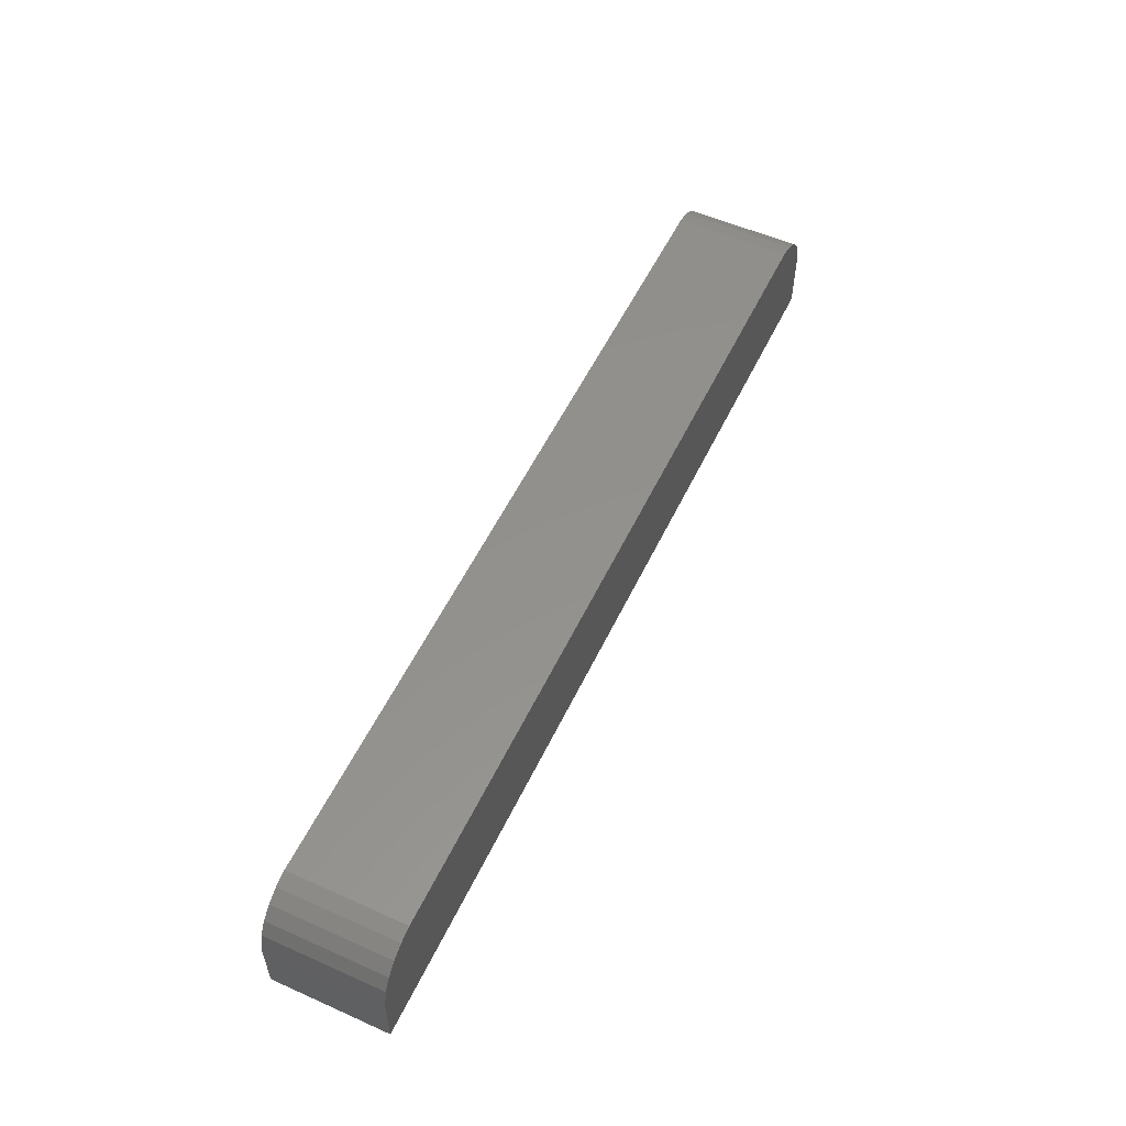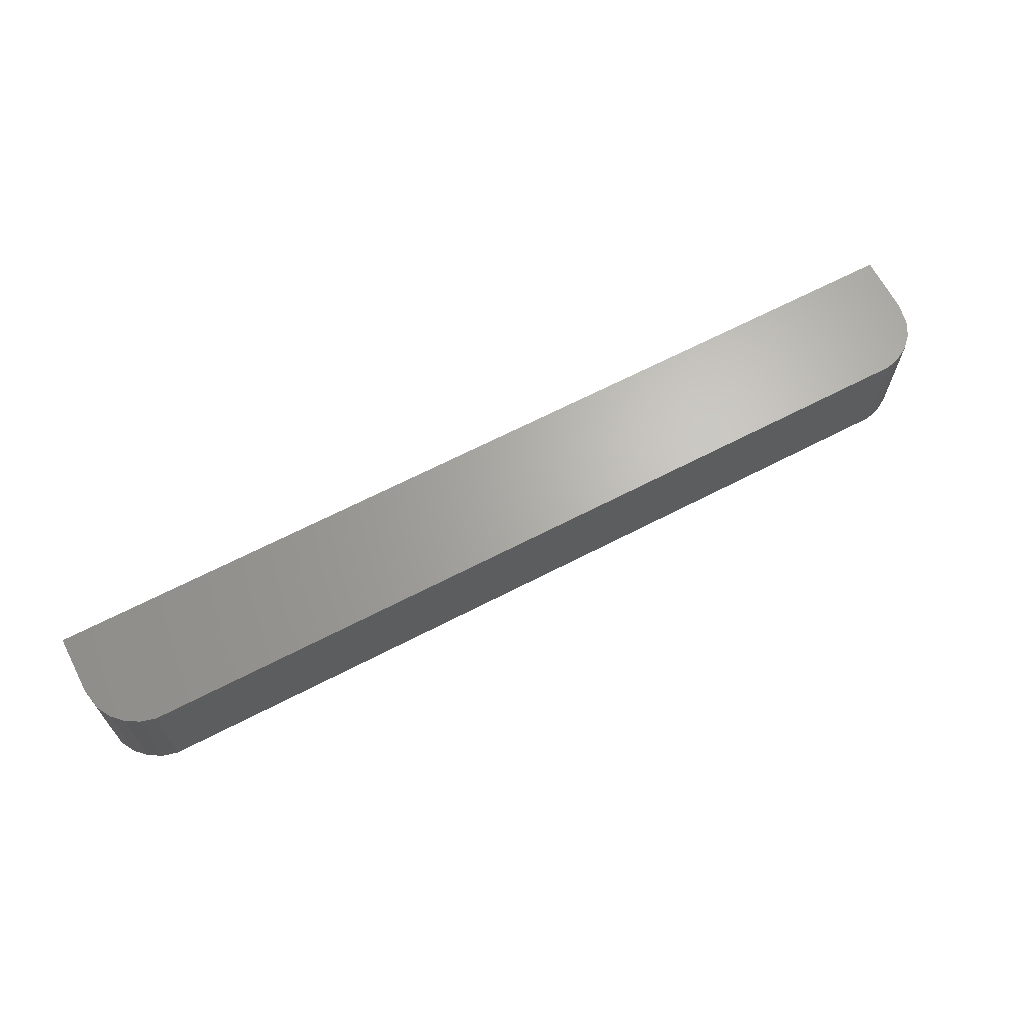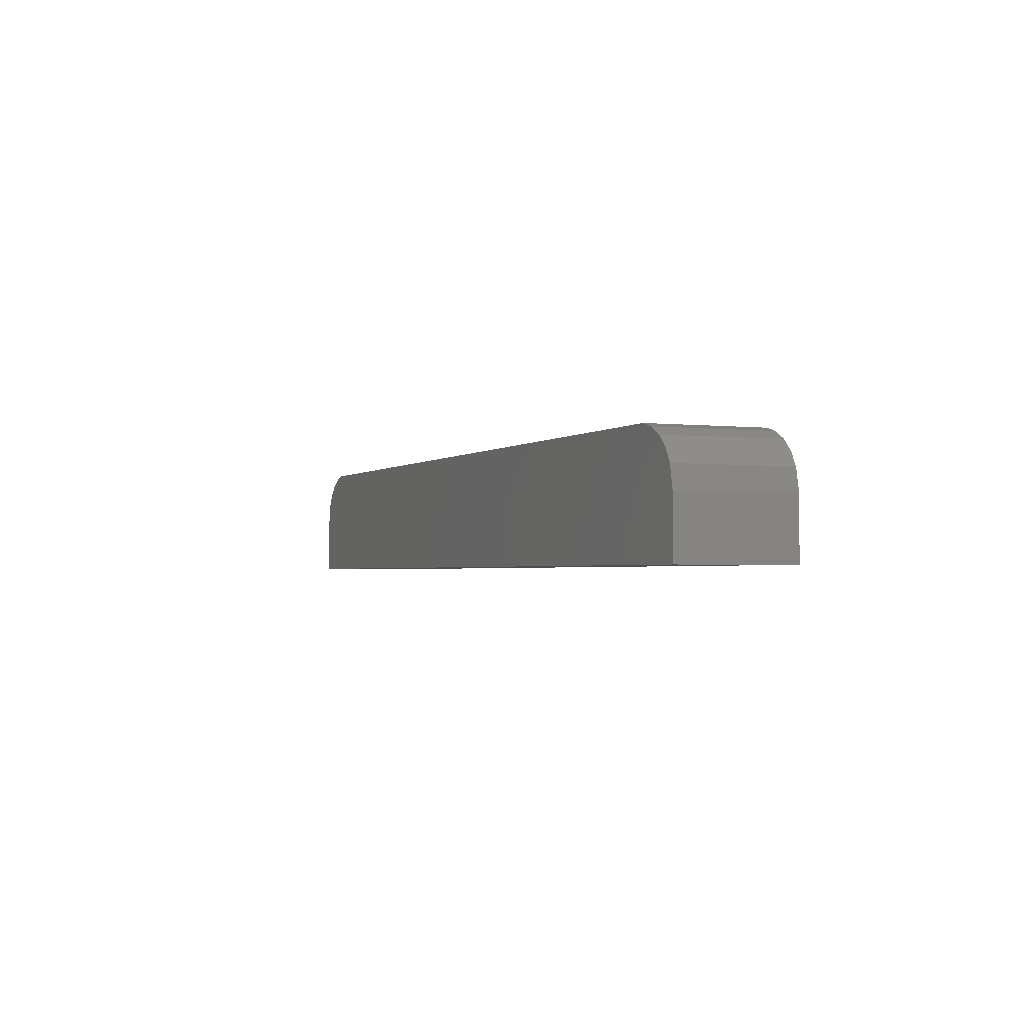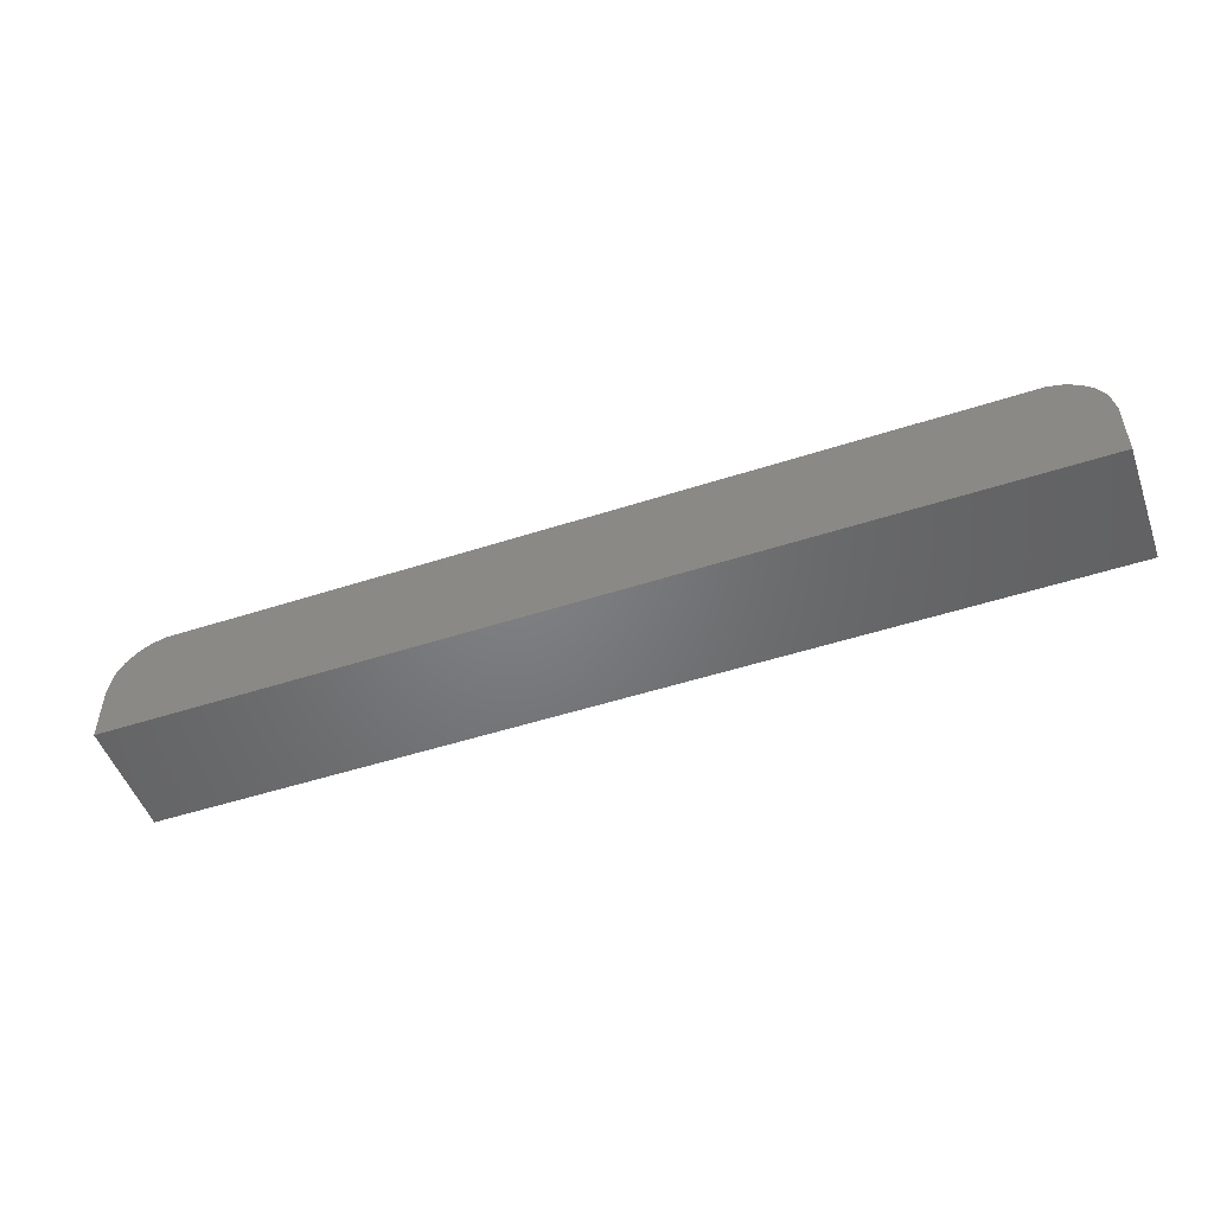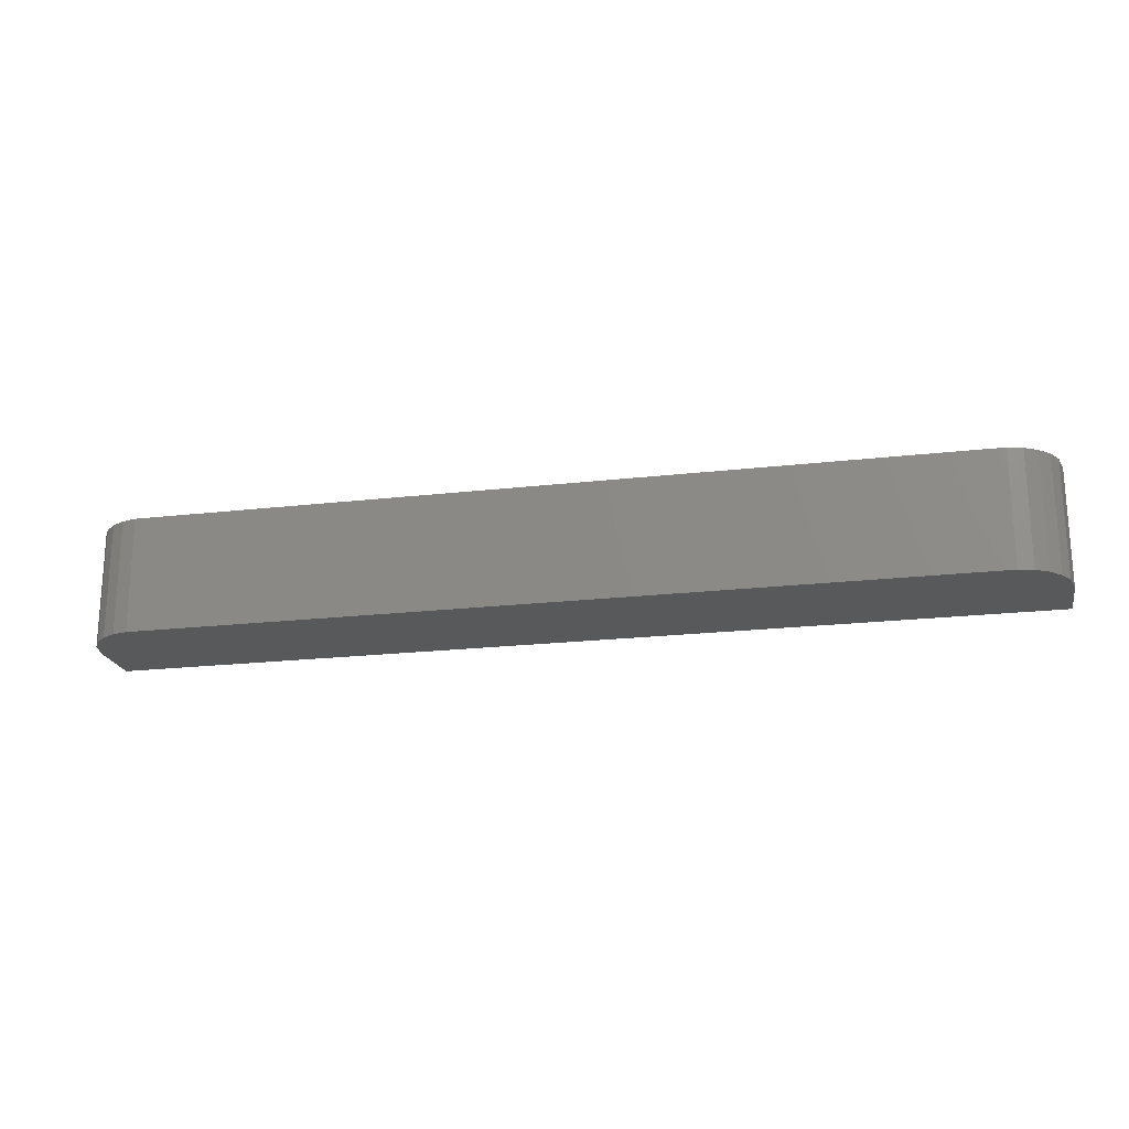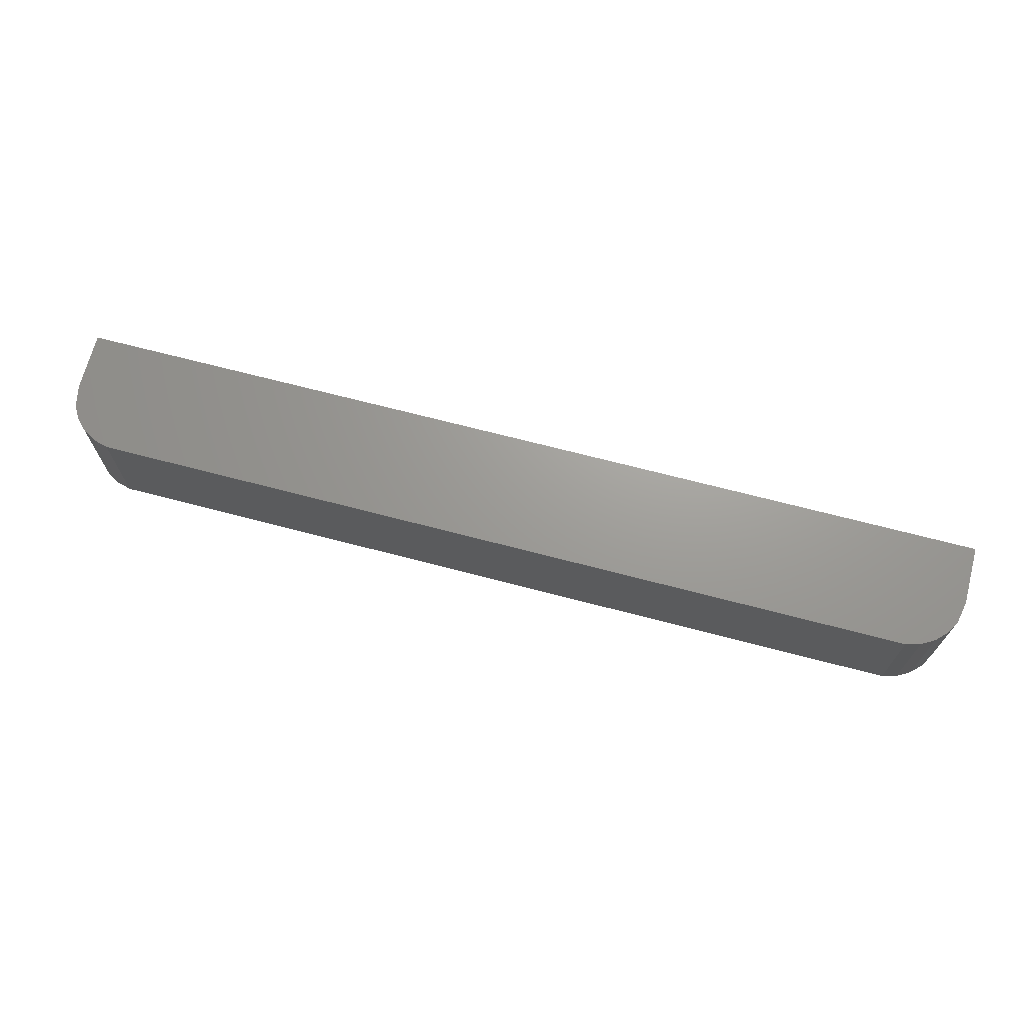
<metadata>
{"format":"stl","ext":"stl","renderer":"f3d","projection":"perspective","resolution":1024,"background":"white","views":[{"elev":54.7,"azim":-64.8,"up":"+Z"},{"elev":65.9,"azim":-27.5,"up":"+Y"},{"elev":-2.1,"azim":67.2,"up":"+Z"},{"elev":-50.8,"azim":-160.5,"up":"+Z"},{"elev":-20.7,"azim":11.8,"up":"+Y"},{"elev":69.1,"azim":14.7,"up":"+Y"}]}
</metadata>
<code>
# stl→obj: 28 verts, 52 faces
v -0.2041 0.2634 0.6487
v -0.2001 0.2634 0.6527
v -0.1952 0.2634 0.6555
v -0.1898 0.2634 0.657
v 0.119 0.2634 0.657
v 0.1244 0.2634 0.6555
v 0.1293 0.2634 0.6527
v 0.1333 0.2634 0.6487
v 0.1361 0.2634 0.6438
v 0.1378 0.2634 0.6355
v 0.1378 0.2634 0.6138
v -0.2086 0.2634 0.6138
v -0.2086 0.2634 0.6355
v -0.2069 0.2634 0.6438
v 0.1378 0.2201 0.6138
v -0.2086 0.2201 0.6138
v -0.1898 0.2201 0.657
v 0.119 0.2201 0.657
v 0.1361 0.2201 0.6438
v 0.1378 0.2201 0.6355
v -0.2086 0.2201 0.6355
v -0.2069 0.2201 0.6438
v -0.2001 0.2201 0.6527
v -0.1952 0.2201 0.6555
v 0.1244 0.2201 0.6555
v 0.1293 0.2201 0.6527
v -0.2041 0.2201 0.6487
v 0.1333 0.2201 0.6487
f 1 2 3
f 1 3 4
f 1 4 5
f 1 5 6
f 1 6 7
f 1 7 8
f 1 8 9
f 1 9 10
f 1 10 11
f 1 11 12
f 1 12 13
f 1 13 14
f 12 11 15
f 12 15 16
f 5 4 17
f 5 17 18
f 10 9 19
f 10 19 20
f 10 20 15
f 10 15 11
f 21 22 14
f 21 14 13
f 21 13 12
f 21 12 16
f 3 2 23
f 3 23 24
f 3 24 17
f 3 17 4
f 25 26 7
f 25 7 6
f 25 6 5
f 25 5 18
f 1 14 22
f 1 22 27
f 1 27 23
f 1 23 2
f 28 19 9
f 28 9 8
f 28 8 7
f 28 7 26
f 28 26 25
f 28 25 18
f 28 18 17
f 28 17 24
f 28 24 23
f 28 23 27
f 28 27 22
f 28 22 21
f 28 21 16
f 28 16 15
f 28 15 20
f 28 20 19

</code>
